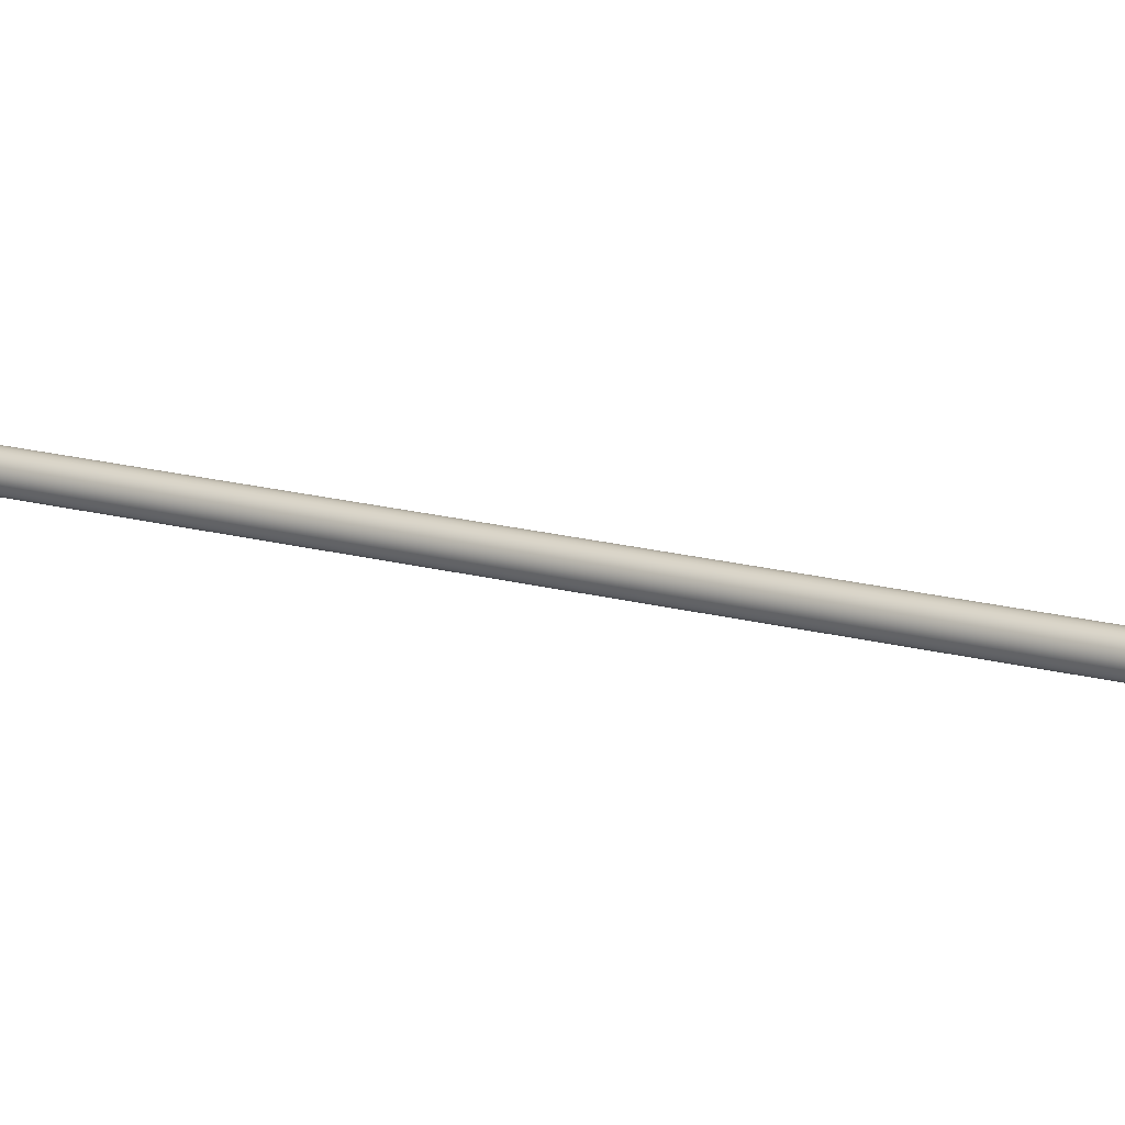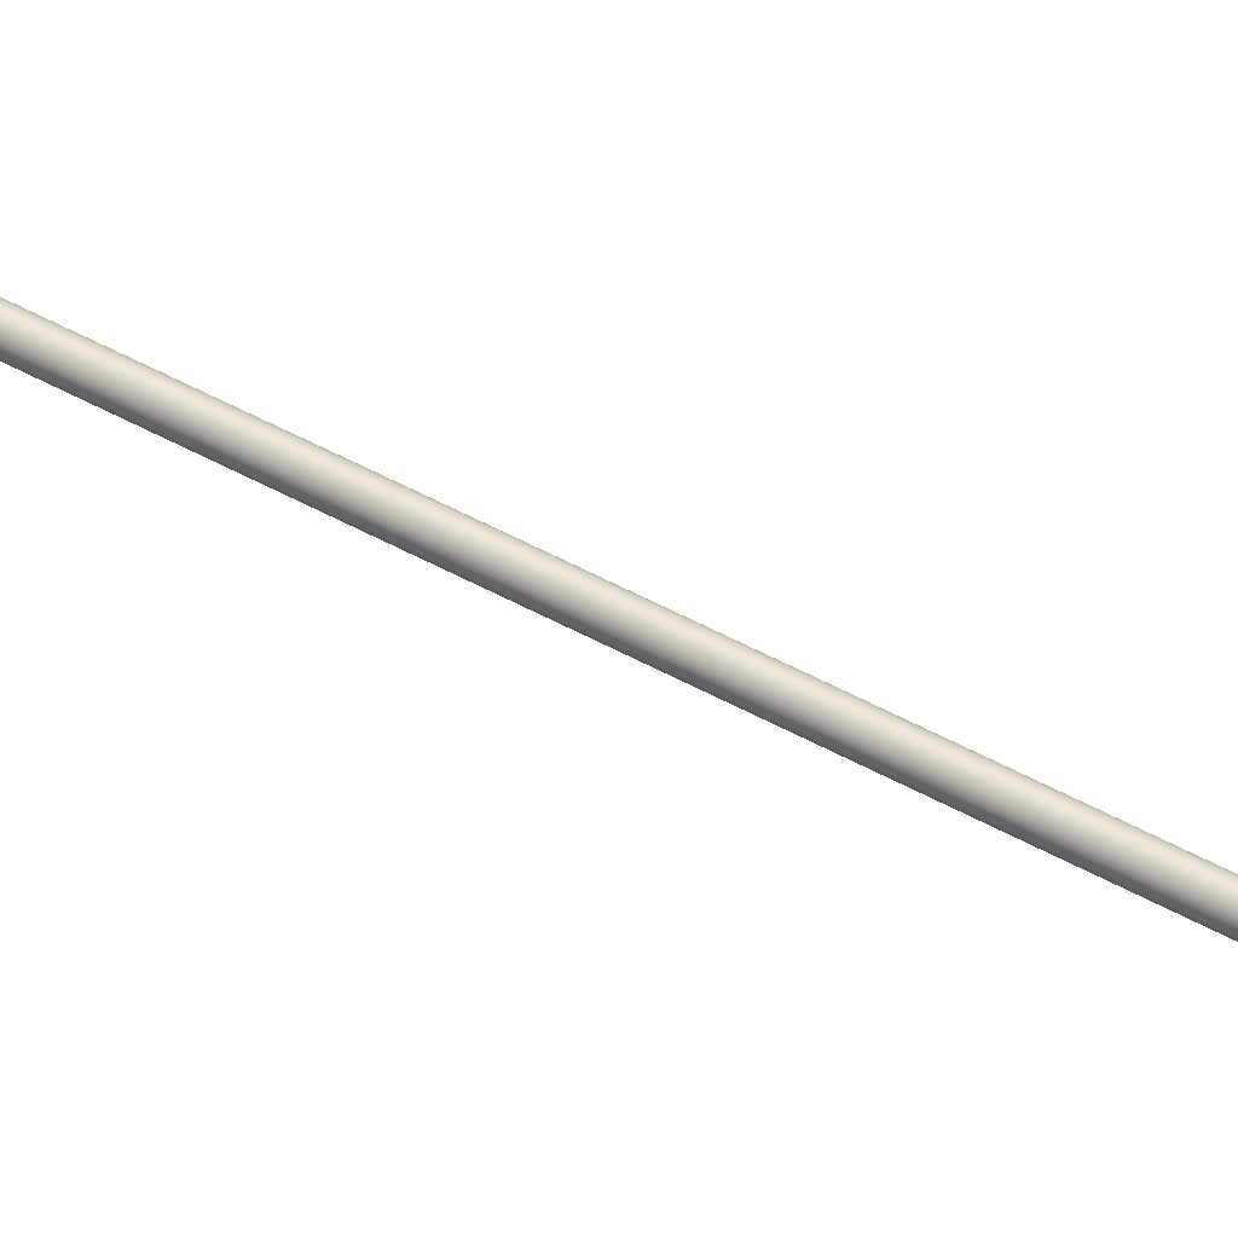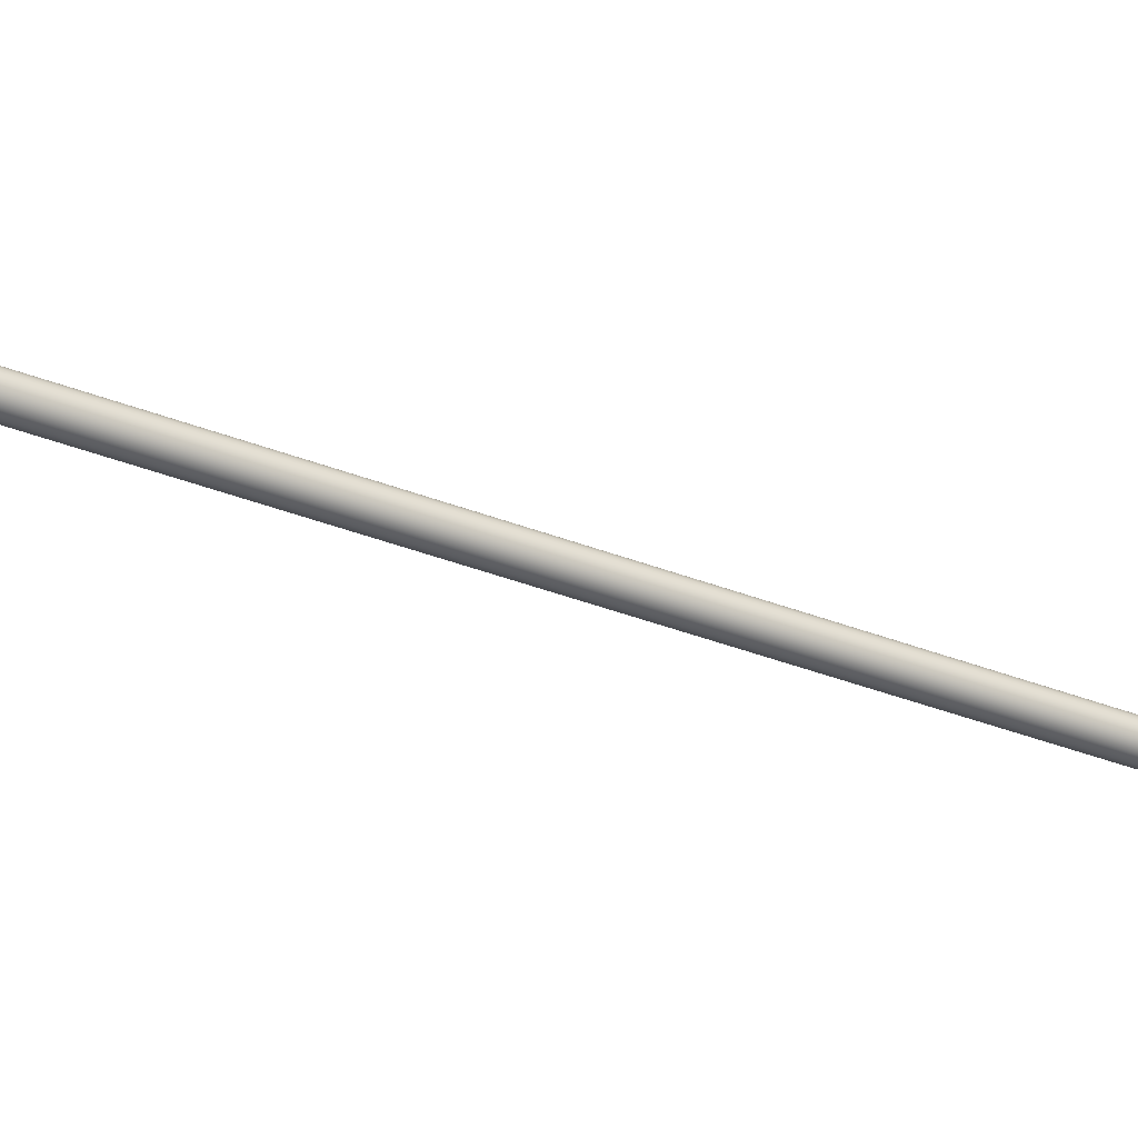
<metadata>
{"format":"obj","ext":"obj","renderer":"f3d","projection":"perspective","resolution":1024,"background":"white","views":[{"elev":13.5,"azim":135.0,"up":"+Z"},{"elev":52.6,"azim":-49.4,"up":"+Z"},{"elev":-31.3,"azim":69.7,"up":"+Z"}]}
</metadata>
<code>
o #ID1093
v -0.08282 0.006327 -0.03087
v -0.08359 0.006191 -0.03087
v -0.0832 0.006259 -0.03093
v -0.08246 0.006391 -0.03072
v -0.08394 0.006127 -0.03072
v -0.08216 0.006446 -0.03049
v -0.08425 0.006072 -0.03049
v -0.08192 0.006488 -0.03017
v -0.08449 0.006031 -0.03017
v -0.08177 0.006514 -0.02981
v -0.08463 0.006004 -0.02981
v -0.08172 0.006523 -0.02942
v -0.08468 0.005995 -0.02942
v -0.08177 0.006514 -0.02903
v -0.08463 0.006004 -0.02903
v -0.08192 0.006488 -0.02867
v -0.08449 0.006031 -0.02867
v -0.08216 0.006446 -0.02836
v -0.08425 0.006072 -0.02836
v -0.08246 0.006391 -0.02812
v -0.08394 0.006127 -0.02812
v -0.08282 0.006327 -0.02797
v -0.08359 0.006191 -0.02797
v -0.0832 0.006259 -0.02792
v -0.1227 0.2299 -0.03087
v -0.0832 0.006259 -0.03093
v -0.123 0.2299 -0.03093
v -0.08282 0.006327 -0.03087
v -0.1223 0.2299 -0.03072
v -0.08246 0.006391 -0.03072
v -0.122 0.2299 -0.03049
v -0.08216 0.006446 -0.03049
v -0.08192 0.006488 -0.03017
v -0.1217 0.23 -0.03017
v -0.08177 0.006514 -0.02981
v -0.1216 0.23 -0.02981
v -0.08172 0.006523 -0.02942
v -0.08207 0.008468 -0.02942
v -0.1215 0.23 -0.02942
v -0.1216 0.23 -0.02903
v -0.08177 0.006514 -0.02903
v -0.1217 0.23 -0.02867
v -0.08192 0.006488 -0.02867
v -0.122 0.2299 -0.02836
v -0.08216 0.006446 -0.02836
v -0.08246 0.006391 -0.02812
v -0.1223 0.2299 -0.02812
v -0.08282 0.006327 -0.02797
v -0.1227 0.2299 -0.02797
v -0.0832 0.006259 -0.02792
v -0.123 0.2299 -0.02792
v -0.08359 0.006191 -0.02797
v -0.1234 0.2298 -0.02797
v -0.08394 0.006127 -0.02812
v -0.1238 0.2298 -0.02812
v -0.08425 0.006072 -0.02836
v -0.1241 0.2298 -0.02836
v -0.08504 0.009118 -0.02866
v -0.08449 0.006031 -0.02867
v -0.1244 0.2297 -0.02867
v -0.1245 0.2297 -0.02903
v -0.08463 0.006004 -0.02903
v -0.08513 0.008468 -0.02942
v -0.08468 0.005995 -0.02942
v -0.08526 0.00922 -0.02942
v -0.1246 0.2297 -0.02942
v -0.08463 0.006004 -0.02981
v -0.1245 0.2297 -0.02981
v -0.08449 0.006031 -0.03017
v -0.08504 0.009118 -0.03019
v -0.1244 0.2297 -0.03017
v -0.08425 0.006072 -0.03049
v -0.1241 0.2298 -0.03049
v -0.1238 0.2298 -0.03072
v -0.08394 0.006127 -0.03072
v -0.1234 0.2298 -0.03087
v -0.08359 0.006191 -0.03087
v -0.1234 0.2298 -0.03087
v -0.1227 0.2299 -0.03087
v -0.123 0.2299 -0.03093
v -0.1238 0.2298 -0.03072
v -0.1223 0.2299 -0.03072
v -0.1241 0.2298 -0.03049
v -0.122 0.2299 -0.03049
v -0.1244 0.2297 -0.03017
v -0.1217 0.23 -0.03017
v -0.1245 0.2297 -0.02981
v -0.1216 0.23 -0.02981
v -0.1246 0.2297 -0.02942
v -0.1215 0.23 -0.02942
v -0.1245 0.2297 -0.02903
v -0.1216 0.23 -0.02903
v -0.1244 0.2297 -0.02867
v -0.1217 0.23 -0.02867
v -0.1241 0.2298 -0.02836
v -0.122 0.2299 -0.02836
v -0.1238 0.2298 -0.02812
v -0.1223 0.2299 -0.02812
v -0.1234 0.2298 -0.02797
v -0.1227 0.2299 -0.02797
v -0.123 0.2299 -0.02792
f 1 2 3
f 2 1 4
f 2 4 5
f 5 4 6
f 5 6 7
f 7 6 8
f 7 8 9
f 9 8 10
f 9 10 11
f 11 10 12
f 11 12 13
f 13 12 14
f 13 14 15
f 15 14 16
f 15 16 17
f 17 16 18
f 17 18 19
f 19 18 20
f 19 20 21
f 21 20 22
f 21 22 23
f 23 22 24
f 25 26 27
f 26 25 28
f 29 28 25
f 28 29 30
f 31 30 29
f 30 31 32
f 31 33 32
f 33 31 34
f 34 35 33
f 35 34 36
f 36 37 35
f 37 36 38
f 38 36 39
f 37 40 41
f 40 37 38
f 40 38 39
f 41 42 43
f 42 41 40
f 43 44 45
f 44 43 42
f 46 44 47
f 44 46 45
f 48 47 49
f 47 48 46
f 50 49 51
f 49 50 48
f 52 51 53
f 51 52 50
f 54 53 55
f 53 54 52
f 56 55 57
f 55 56 54
f 56 58 59
f 58 56 57
f 58 57 60
f 59 61 62
f 61 59 58
f 61 58 60
f 62 63 64
f 63 62 61
f 63 61 65
f 65 61 66
f 63 67 64
f 67 63 68
f 68 63 65
f 68 65 66
f 68 69 67
f 69 68 70
f 70 68 71
f 70 72 69
f 72 70 73
f 73 70 71
f 74 72 73
f 72 74 75
f 76 75 74
f 75 76 77
f 27 77 76
f 77 27 26
f 78 79 80
f 79 78 81
f 79 81 82
f 82 81 83
f 82 83 84
f 84 83 85
f 84 85 86
f 86 85 87
f 86 87 88
f 88 87 89
f 88 89 90
f 90 89 91
f 90 91 92
f 92 91 93
f 92 93 94
f 94 93 95
f 94 95 96
f 96 95 97
f 96 97 98
f 98 97 99
f 98 99 100
f 100 99 101

</code>
